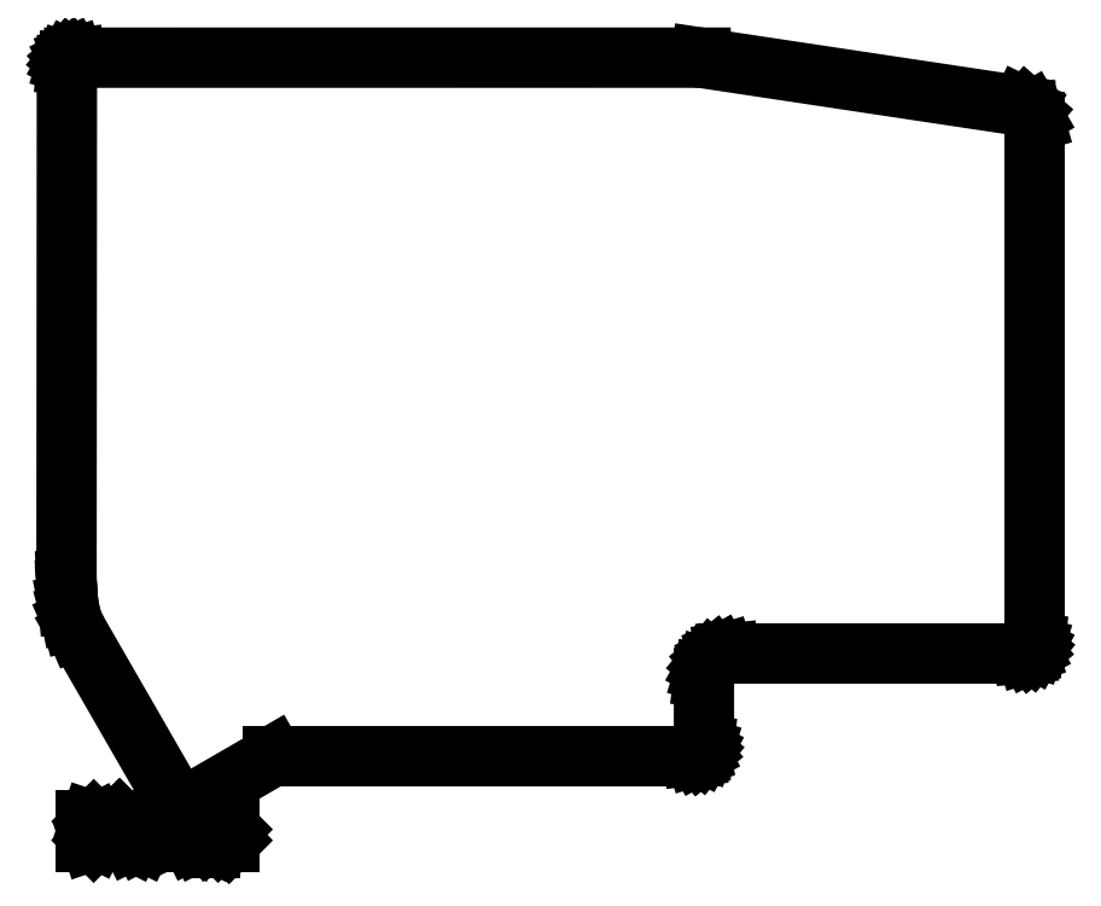
<metadata>
{"format":"dxf","ext":"dxf","renderer":"ezdxf+matplotlib","layout":"modelspace","background":"white","min_lineweight":24,"dpi":150}
</metadata>
<code>
0
SECTION
2
ENTITIES
0
LINE
8
BLACK
10
80.71
20
-111.8
11
80.77
21
-112.6
0
LINE
8
BLACK
10
80.77
20
-112.6
11
80.9
21
-114.1
0
LINE
8
BLACK
10
97.59
20
-143.3
11
110.3
21
-135.9
0
LINE
8
BLACK
10
218.5
20
-42.97
11
217.8
21
-42.62
0
LINE
8
BLACK
10
219.5
20
-44.15
11
219.7
21
-44.86
0
LINE
8
BLACK
10
219.1
20
-43.51
11
219.5
21
-44.15
0
LINE
8
BLACK
10
175.7
20
-121.2
11
218.2
21
-121.2
0
LINE
8
BLACK
10
175
20
-121.3
11
175.7
21
-121.2
0
LINE
8
BLACK
10
174.4
20
-121.5
11
175
21
-121.3
0
LINE
8
BLACK
10
173.8
20
-121.8
11
174.4
21
-121.5
0
LINE
8
BLACK
10
173.2
20
-122.2
11
173.8
21
-121.8
0
LINE
8
BLACK
10
172.8
20
-122.7
11
173.2
21
-122.2
0
LINE
8
BLACK
10
172.5
20
-123.3
11
172.8
21
-122.7
0
LINE
8
BLACK
10
172.3
20
-124
11
172.5
21
-123.3
0
LINE
8
BLACK
10
172.2
20
-124.7
11
172.3
21
-124
0
LINE
8
BLACK
10
217.8
20
-42.62
11
171.7
21
-35.69
0
LINE
8
BLACK
10
171.5
20
-135.6
11
171.3
21
-135.8
0
LINE
8
BLACK
10
171.8
20
-135.5
11
171.5
21
-135.6
0
LINE
8
BLACK
10
171.9
20
-135.2
11
171.8
21
-135.5
0
LINE
8
BLACK
10
172.1
20
-135
11
171.9
21
-135.2
0
LINE
8
BLACK
10
172.2
20
-134.7
11
172.1
21
-135
0
LINE
8
BLACK
10
172.2
20
-134.4
11
172.2
21
-134.7
0
LINE
8
BLACK
10
219.7
20
-44.86
11
219.7
21
-119.7
0
LINE
8
BLACK
10
81.16
20
-35.87
11
81.34
21
-35.77
0
LINE
8
BLACK
10
81.01
20
-36
11
81.16
21
-35.87
0
LINE
8
BLACK
10
80.88
20
-36.15
11
81.01
21
-36
0
LINE
8
BLACK
10
80.78
20
-36.33
11
80.88
21
-36.15
0
LINE
8
BLACK
10
80.72
20
-36.53
11
80.78
21
-36.33
0
LINE
8
BLACK
10
80.7
20
-36.74
11
80.72
21
-36.53
0
LINE
8
BLACK
10
81.54
20
-35.71
11
81.75
21
-35.69
0
LINE
8
BLACK
10
81.34
20
-35.77
11
81.54
21
-35.71
0
LINE
8
BLACK
10
171.7
20
-35.69
11
81.75
21
-35.69
0
LINE
8
BLACK
10
80.64
20
-110.6
11
80.7
21
-36.74
0
LINE
8
BLACK
10
81.42
20
-116.4
11
81.98
21
-117.7
0
LINE
8
BLACK
10
81.15
20
-115.4
11
81.42
21
-116.4
0
LINE
8
BLACK
10
80.64
20
-110.6
11
80.71
21
-111.8
0
LINE
8
BLACK
10
97.43
20
-143.4
11
97.59
21
-143.3
0
LINE
8
BLACK
10
97.27
20
-143.4
11
97.43
21
-143.4
0
LINE
8
BLACK
10
97.12
20
-143.4
11
97.27
21
-143.4
0
LINE
8
BLACK
10
96.98
20
-143.4
11
97.12
21
-143.4
0
LINE
8
BLACK
10
96.85
20
-143.3
11
96.98
21
-143.4
0
LINE
8
BLACK
10
96.74
20
-143.2
11
96.85
21
-143.3
0
LINE
8
BLACK
10
96.63
20
-143.1
11
96.74
21
-143.2
0
LINE
8
BLACK
10
81.98
20
-117.7
11
96.63
21
-143.1
0
LINE
8
BLACK
10
80.9
20
-114.1
11
81.15
21
-115.4
0
LINE
8
BLACK
10
110.3
20
-135.9
11
170.7
21
-135.9
0
LINE
8
BLACK
10
172.2
20
-124.7
11
172.2
21
-134.4
0
LINE
8
BLACK
10
171
20
-135.9
11
170.7
21
-135.9
0
LINE
8
BLACK
10
171.3
20
-135.8
11
171
21
-135.9
0
LINE
8
BLACK
10
219.1
20
-43.51
11
218.5
21
-42.97
0
LINE
8
BLACK
10
218.5
20
-121.2
11
218.2
21
-121.2
0
LINE
8
BLACK
10
218.8
20
-121.1
11
218.5
21
-121.2
0
LINE
8
BLACK
10
219
20
-120.9
11
218.8
21
-121.1
0
LINE
8
BLACK
10
219.3
20
-120.8
11
219
21
-120.9
0
LINE
8
BLACK
10
219.4
20
-120.5
11
219.3
21
-120.8
0
LINE
8
BLACK
10
219.6
20
-120.3
11
219.4
21
-120.5
0
LINE
8
BLACK
10
219.7
20
-120
11
219.6
21
-120.3
0
LINE
8
BLACK
10
219.7
20
-119.7
11
219.7
21
-120
0
LINE
8
BLACK
10
83.41
20
-148.2
11
83.41
21
-145.2
0
LINE
8
BLACK
10
83.41
20
-145.2
11
84.12
21
-145.2
0
LINE
8
BLACK
10
84.12
20
-145.2
11
84.55
21
-145.3
0
LINE
8
BLACK
10
84.55
20
-145.3
11
84.84
21
-145.6
0
LINE
8
BLACK
10
84.84
20
-145.6
11
84.98
21
-145.9
0
LINE
8
BLACK
10
84.98
20
-145.9
11
85.12
21
-146.5
0
LINE
8
BLACK
10
85.12
20
-146.5
11
85.12
21
-146.9
0
LINE
8
BLACK
10
85.12
20
-146.9
11
84.98
21
-147.5
0
LINE
8
BLACK
10
84.98
20
-147.5
11
84.84
21
-147.7
0
LINE
8
BLACK
10
84.84
20
-147.7
11
84.55
21
-148
0
LINE
8
BLACK
10
84.55
20
-148
11
84.12
21
-148.2
0
LINE
8
BLACK
10
84.12
20
-148.2
11
83.41
21
-148.2
0
LINE
8
BLACK
10
86.41
20
-148.2
11
86.41
21
-146.2
0
LINE
8
BLACK
10
86.41
20
-146.7
11
86.55
21
-146.5
0
LINE
8
BLACK
10
86.55
20
-146.5
11
86.69
21
-146.3
0
LINE
8
BLACK
10
86.69
20
-146.3
11
86.98
21
-146.2
0
LINE
8
BLACK
10
86.98
20
-146.2
11
87.27
21
-146.2
0
LINE
8
BLACK
10
88.27
20
-148.2
11
88.27
21
-146.2
0
LINE
8
BLACK
10
88.27
20
-145.2
11
88.12
21
-145.3
0
LINE
8
BLACK
10
88.12
20
-145.3
11
88.27
21
-145.5
0
LINE
8
BLACK
10
88.27
20
-145.5
11
88.41
21
-145.3
0
LINE
8
BLACK
10
88.41
20
-145.3
11
88.27
21
-145.2
0
LINE
8
BLACK
10
88.27
20
-145.2
11
88.27
21
-145.5
0
LINE
8
BLACK
10
90.12
20
-148.2
11
89.84
21
-148
0
LINE
8
BLACK
10
89.84
20
-148
11
89.69
21
-147.7
0
LINE
8
BLACK
10
89.69
20
-147.7
11
89.69
21
-145.2
0
LINE
8
BLACK
10
91.69
20
-148.2
11
91.41
21
-148
0
LINE
8
BLACK
10
91.41
20
-148
11
91.27
21
-147.7
0
LINE
8
BLACK
10
91.27
20
-147.7
11
91.27
21
-145.2
0
LINE
8
BLACK
10
95.12
20
-148.2
11
95.12
21
-145.2
0
LINE
8
BLACK
10
95.12
20
-145.2
11
96.12
21
-147.3
0
LINE
8
BLACK
10
96.12
20
-147.3
11
97.12
21
-145.2
0
LINE
8
BLACK
10
97.12
20
-145.2
11
97.12
21
-148.2
0
LINE
8
BLACK
10
99.84
20
-148.2
11
99.84
21
-146.6
0
LINE
8
BLACK
10
99.84
20
-146.6
11
99.69
21
-146.3
0
LINE
8
BLACK
10
99.69
20
-146.3
11
99.41
21
-146.2
0
LINE
8
BLACK
10
99.41
20
-146.2
11
98.84
21
-146.2
0
LINE
8
BLACK
10
98.84
20
-146.2
11
98.55
21
-146.3
0
LINE
8
BLACK
10
99.84
20
-148
11
99.55
21
-148.2
0
LINE
8
BLACK
10
99.55
20
-148.2
11
98.84
21
-148.2
0
LINE
8
BLACK
10
98.84
20
-148.2
11
98.55
21
-148
0
LINE
8
BLACK
10
98.55
20
-148
11
98.41
21
-147.7
0
LINE
8
BLACK
10
98.41
20
-147.7
11
98.41
21
-147.5
0
LINE
8
BLACK
10
98.41
20
-147.5
11
98.55
21
-147.2
0
LINE
8
BLACK
10
98.55
20
-147.2
11
98.84
21
-147
0
LINE
8
BLACK
10
98.84
20
-147
11
99.55
21
-147
0
LINE
8
BLACK
10
99.55
20
-147
11
99.84
21
-146.9
0
LINE
8
BLACK
10
101.3
20
-146.2
11
101.3
21
-149.2
0
LINE
8
BLACK
10
101.3
20
-146.3
11
101.6
21
-146.2
0
LINE
8
BLACK
10
101.6
20
-146.2
11
102.1
21
-146.2
0
LINE
8
BLACK
10
102.1
20
-146.2
11
102.4
21
-146.3
0
LINE
8
BLACK
10
102.4
20
-146.3
11
102.6
21
-146.5
0
LINE
8
BLACK
10
102.6
20
-146.5
11
102.7
21
-146.7
0
LINE
8
BLACK
10
102.7
20
-146.7
11
102.7
21
-147.6
0
LINE
8
BLACK
10
102.7
20
-147.6
11
102.6
21
-147.9
0
LINE
8
BLACK
10
102.6
20
-147.9
11
102.4
21
-148
0
LINE
8
BLACK
10
102.4
20
-148
11
102.1
21
-148.2
0
LINE
8
BLACK
10
102.1
20
-148.2
11
101.6
21
-148.2
0
LINE
8
BLACK
10
101.6
20
-148.2
11
101.3
21
-148
0
LINE
8
BLACK
10
104
20
-147.9
11
104.1
21
-148
0
LINE
8
BLACK
10
104.1
20
-148
11
104
21
-148.2
0
LINE
8
BLACK
10
104
20
-148.2
11
103.8
21
-148
0
LINE
8
BLACK
10
103.8
20
-148
11
104
21
-147.9
0
LINE
8
BLACK
10
104
20
-147.9
11
104
21
-148.2
0
LINE
8
BLACK
10
104
20
-146.3
11
104.1
21
-146.5
0
LINE
8
BLACK
10
104.1
20
-146.5
11
104
21
-146.6
0
LINE
8
BLACK
10
104
20
-146.6
11
103.8
21
-146.5
0
LINE
8
BLACK
10
103.8
20
-146.5
11
104
21
-146.3
0
LINE
8
BLACK
10
104
20
-146.3
11
104
21
-146.6
0
ENDSEC
0
EOF

</code>
